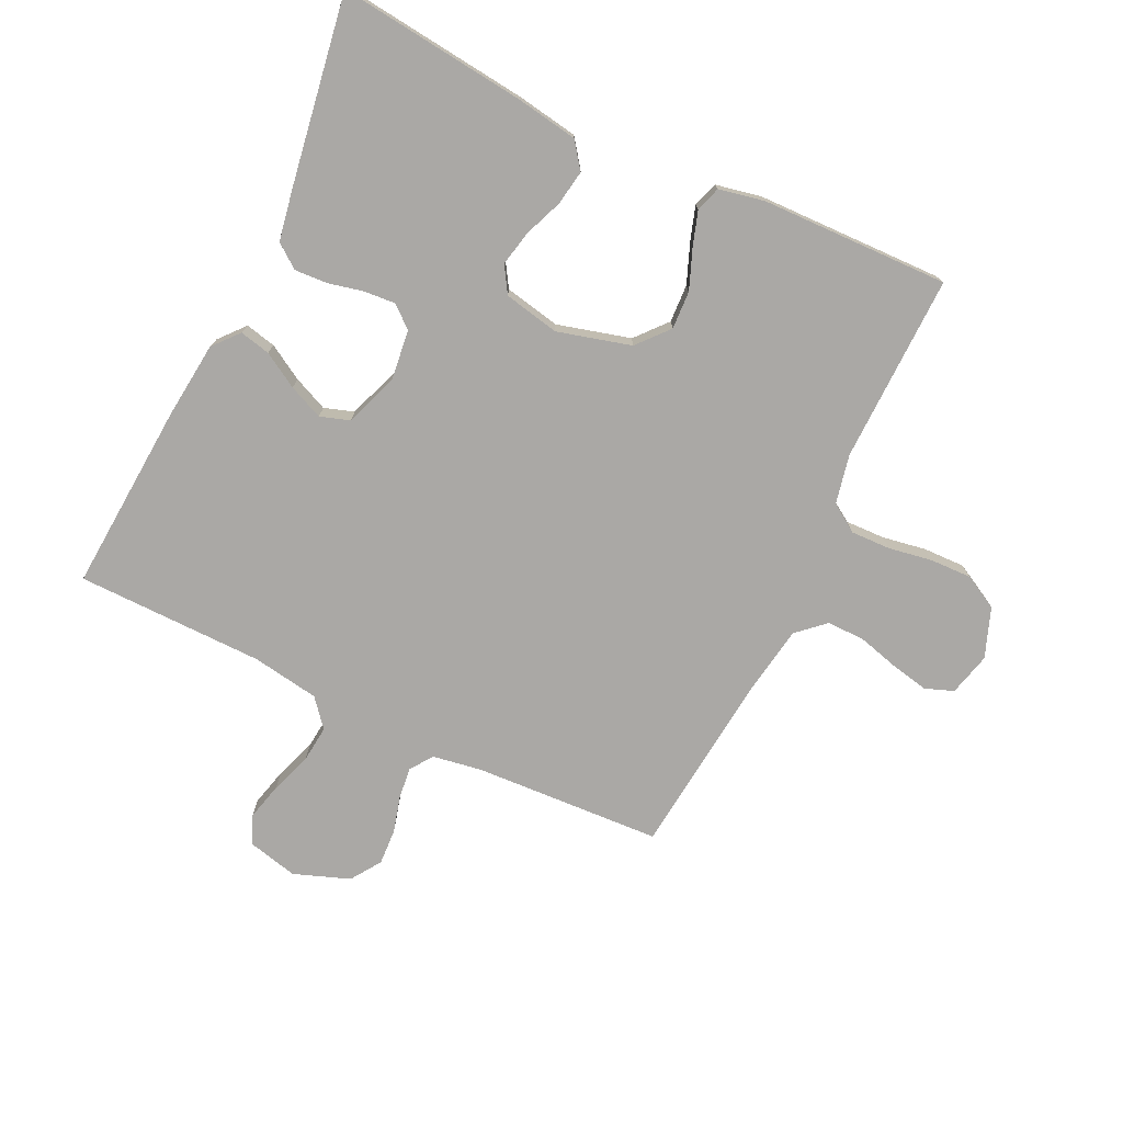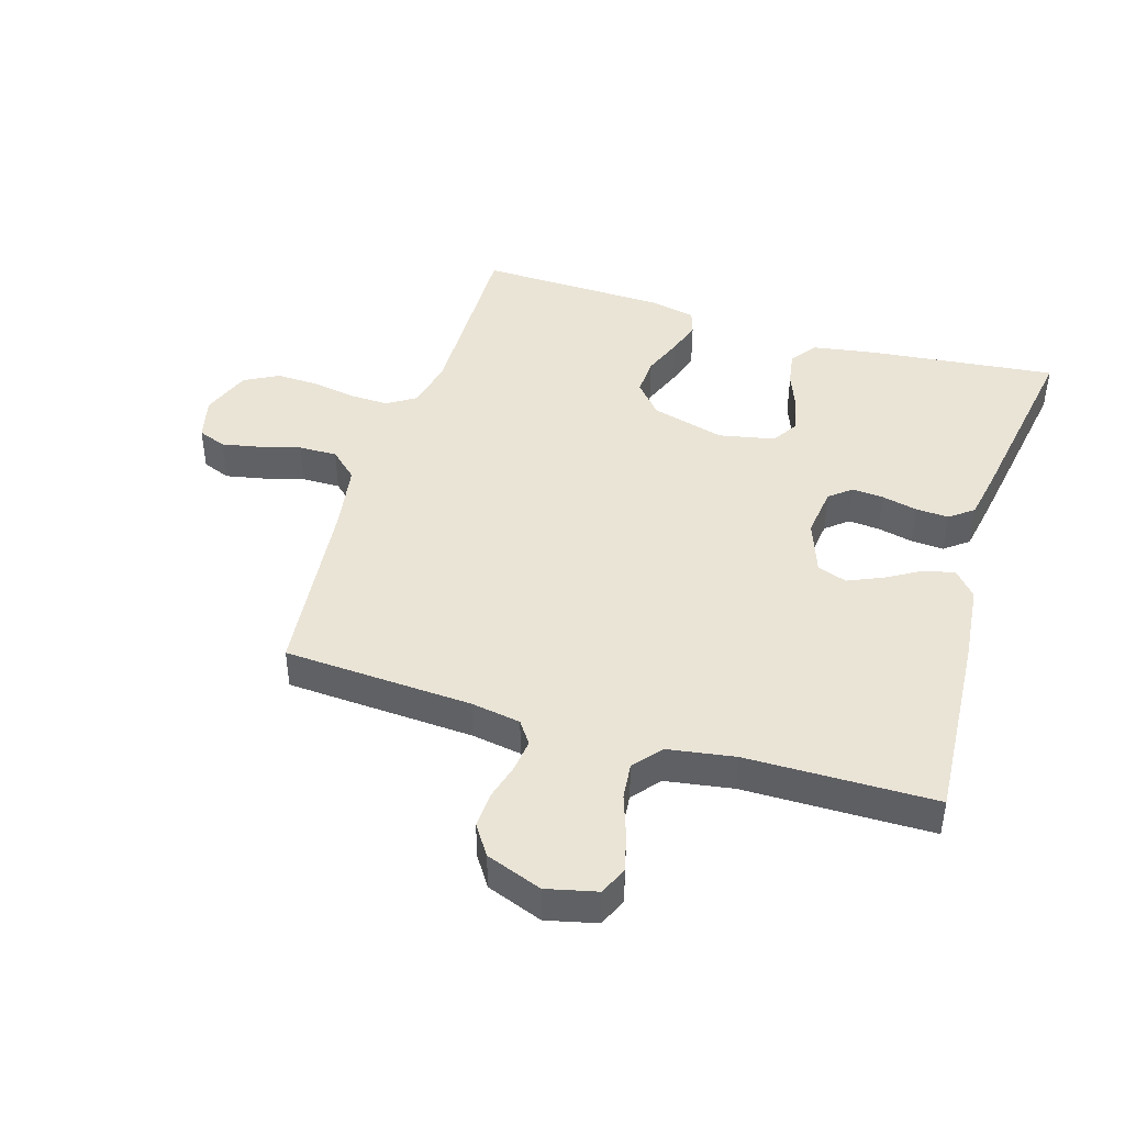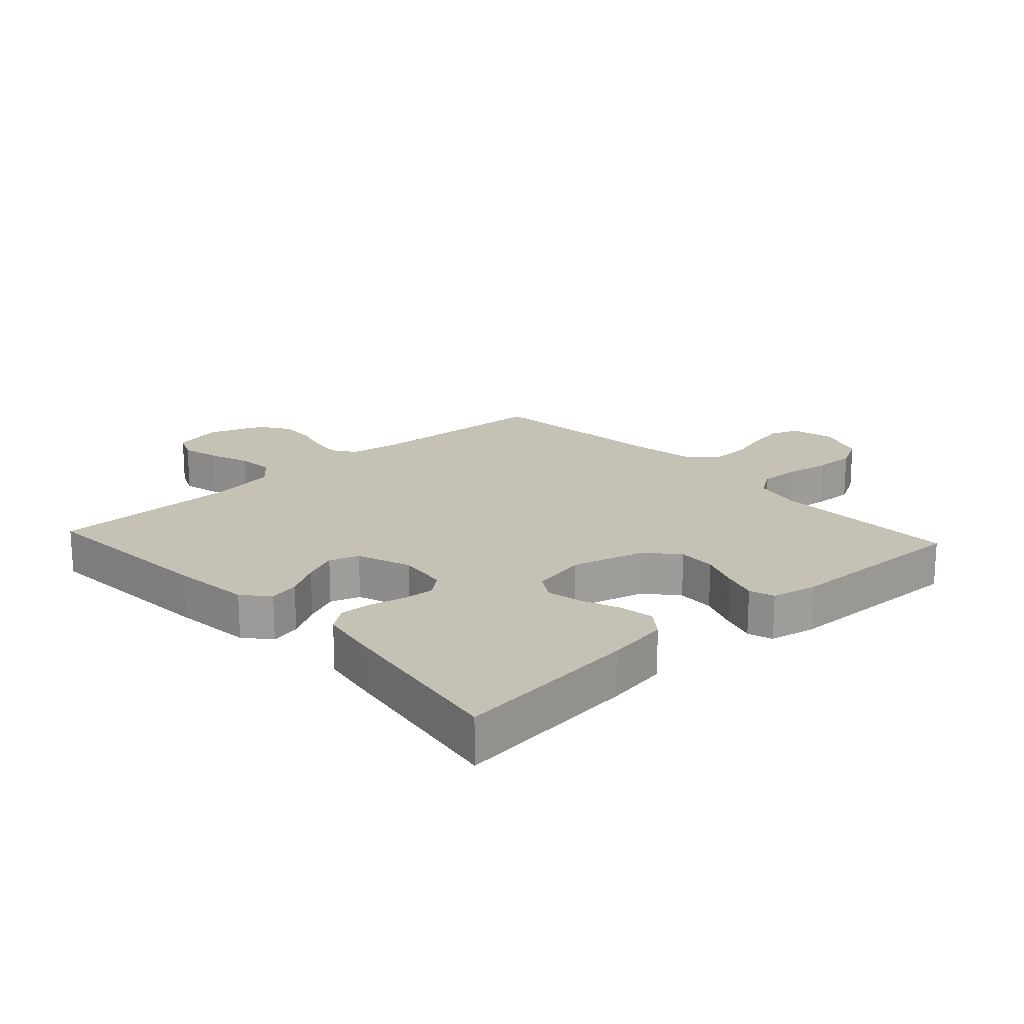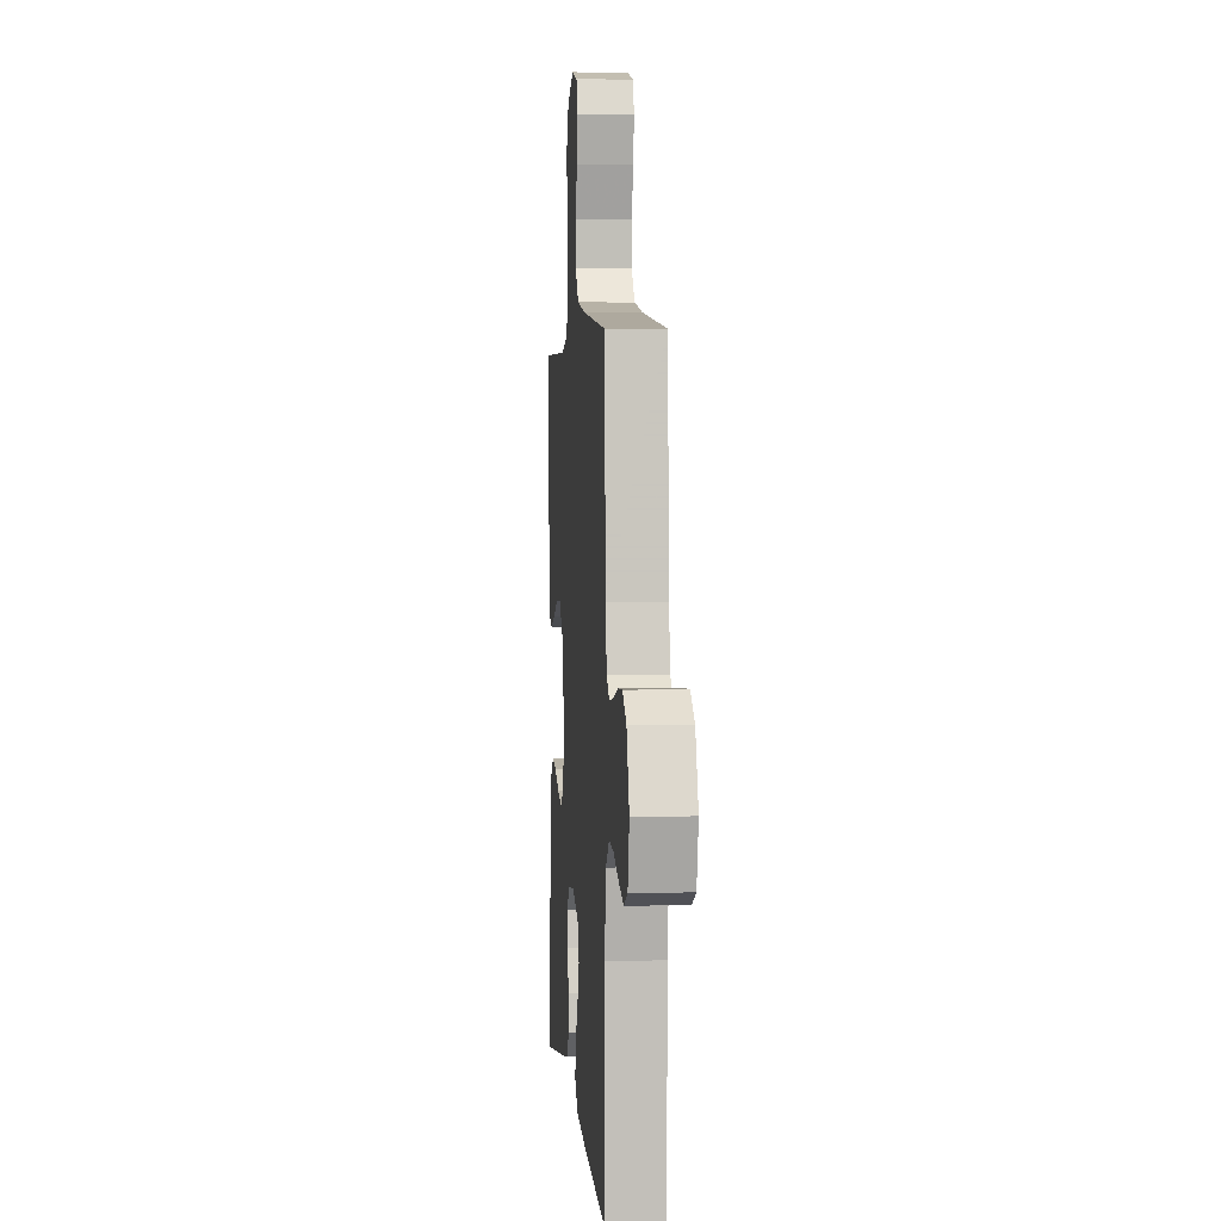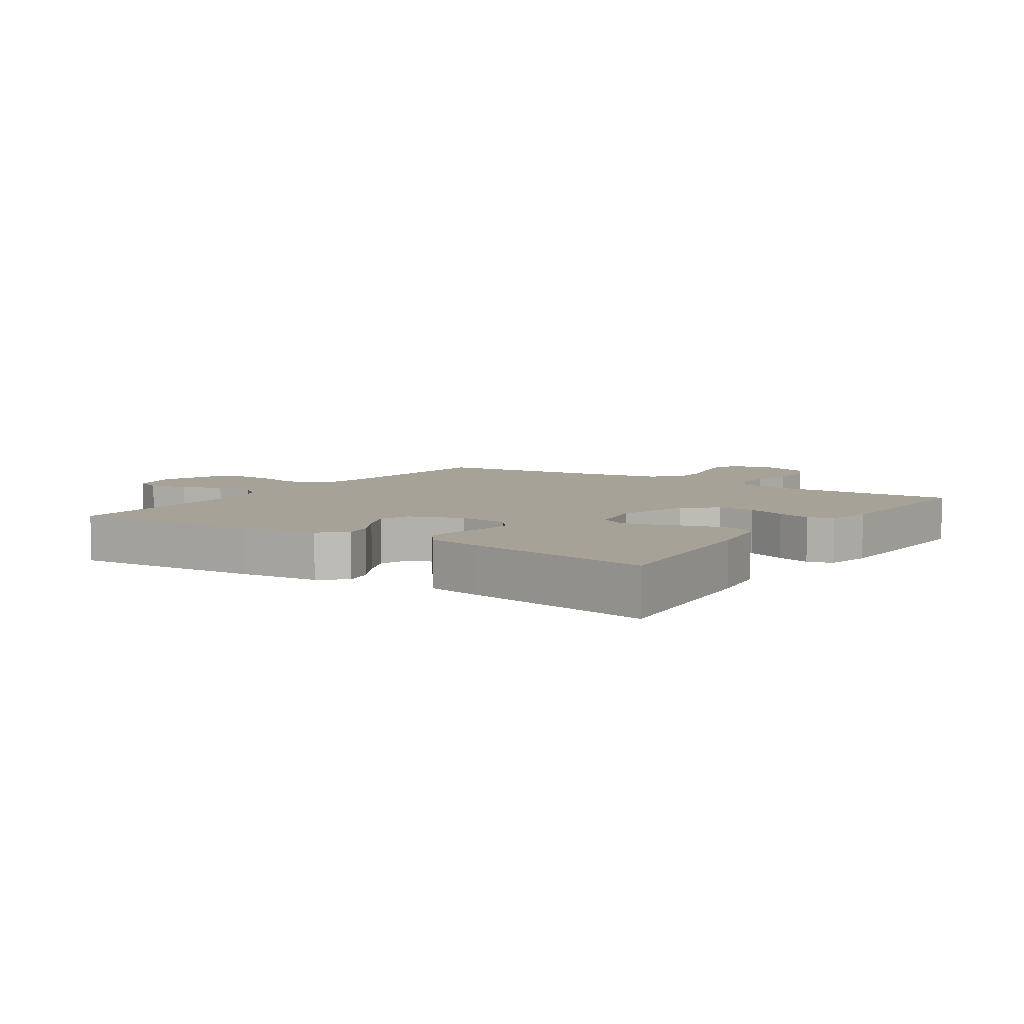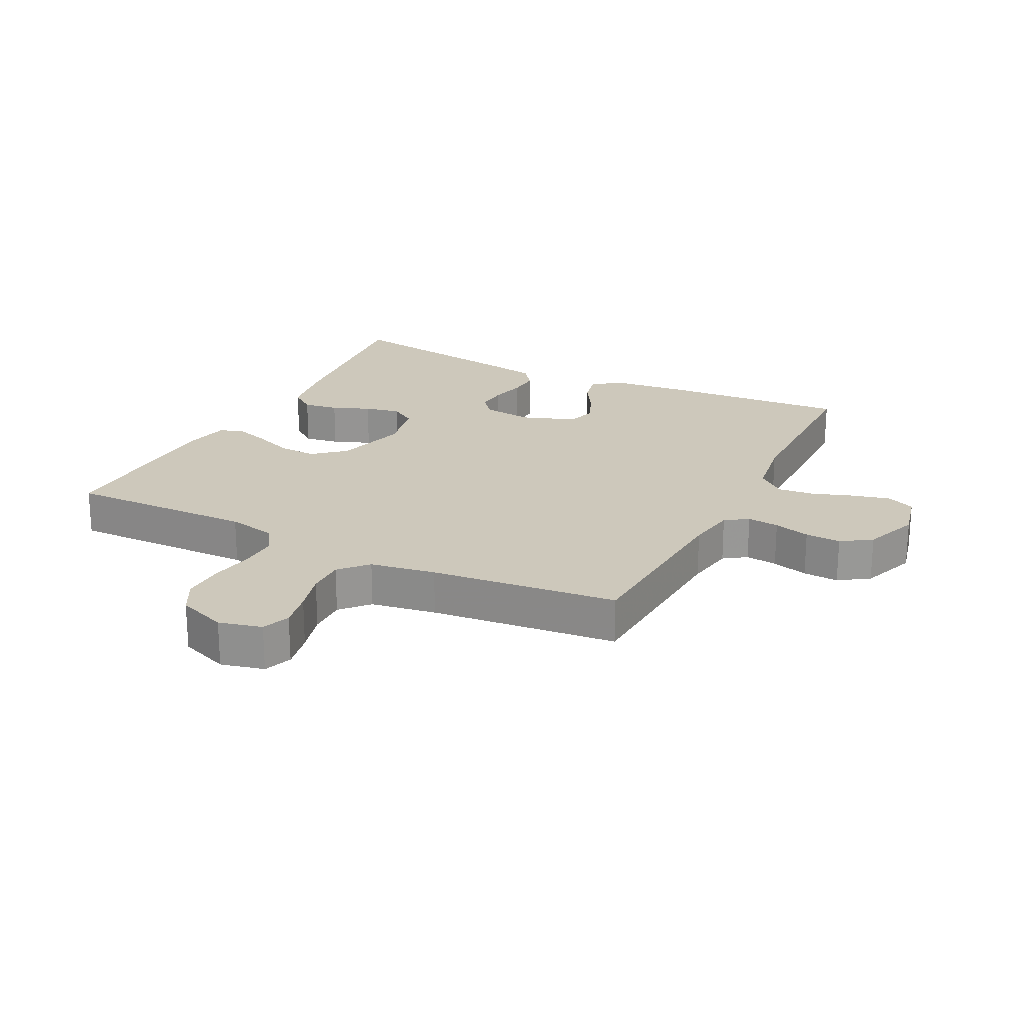
<metadata>
{"format":"obj","ext":"obj","renderer":"f3d","projection":"perspective","resolution":1024,"background":"white","views":[{"elev":-75.2,"azim":-115.7,"up":"+Y"},{"elev":43.8,"azim":107.0,"up":"+Y"},{"elev":18.8,"azim":-132.6,"up":"+Y"},{"elev":3.2,"azim":85.3,"up":"+Z"},{"elev":6.5,"azim":-145.9,"up":"+Y"},{"elev":22.0,"azim":26.7,"up":"+Y"}]}
</metadata>
<code>
v 0.5 0.07 0.5
v 0.517 0.07 0.2
v 0.53 0.07 0.121
v 0.566 0.07 0.096
v 0.617 0.07 0.102
v 0.675 0.07 0.118
v 0.732 0.07 0.121
v 0.78 0.07 0.089
v 0.813 0.07 0
v 0.794 0.07 -0.08
v 0.749 0.07 -0.1
v 0.689 0.07 -0.085
v 0.623 0.07 -0.062
v 0.564 0.07 -0.056
v 0.52 0.07 -0.093
v 0.503 0.07 -0.2
v 0.5 0.07 -0.5
v 0.2 0.07 -0.48
v 0.075 0.07 -0.467
v 0.034 0.07 -0.432
v 0.045 0.07 -0.383
v 0.078 0.07 -0.327
v 0.102 0.07 -0.272
v 0.086 0.07 -0.225
v 0 0.07 -0.194
v -0.08 0.07 -0.204
v -0.109 0.07 -0.239
v -0.105 0.07 -0.289
v -0.092 0.07 -0.346
v -0.089 0.07 -0.398
v -0.118 0.07 -0.436
v -0.2 0.07 -0.451
v -0.5 0.07 -0.5
v -0.467 0.07 -0.2
v -0.451 0.07 -0.101
v -0.41 0.07 -0.07
v -0.354 0.07 -0.079
v -0.293 0.07 -0.103
v -0.236 0.07 -0.115
v -0.194 0.07 -0.089
v -0.176 0.07 0
v -0.208 0.07 0.117
v -0.258 0.07 0.16
v -0.319 0.07 0.157
v -0.382 0.07 0.132
v -0.437 0.07 0.114
v -0.477 0.07 0.127
v -0.492 0.07 0.2
v -0.5 0.07 0.5
v -0.2 0.07 0.495
v -0.121 0.07 0.512
v -0.092 0.07 0.557
v -0.094 0.07 0.62
v -0.106 0.07 0.69
v -0.108 0.07 0.757
v -0.079 0.07 0.811
v 0 0.07 0.841
v 0.069 0.07 0.824
v 0.086 0.07 0.779
v 0.074 0.07 0.719
v 0.056 0.07 0.653
v 0.055 0.07 0.592
v 0.095 0.07 0.548
v 0.2 0.07 0.531
v 0.5 0 0.5
v 0.517 0 0.2
v 0.53 0 0.121
v 0.566 0 0.096
v 0.617 0 0.102
v 0.675 0 0.118
v 0.732 0 0.121
v 0.78 0 0.089
v 0.813 0 0
v 0.794 0 -0.08
v 0.749 0 -0.1
v 0.689 0 -0.085
v 0.623 0 -0.062
v 0.564 0 -0.056
v 0.52 0 -0.093
v 0.503 0 -0.2
v 0.5 0 -0.5
v 0.2 0 -0.48
v 0.075 0 -0.467
v 0.034 0 -0.432
v 0.045 0 -0.383
v 0.078 0 -0.327
v 0.102 0 -0.272
v 0.086 0 -0.225
v 0 0 -0.194
v -0.08 0 -0.204
v -0.109 0 -0.239
v -0.105 0 -0.289
v -0.092 0 -0.346
v -0.089 0 -0.398
v -0.118 0 -0.436
v -0.2 0 -0.451
v -0.5 0 -0.5
v -0.467 0 -0.2
v -0.451 0 -0.101
v -0.41 0 -0.07
v -0.354 0 -0.079
v -0.293 0 -0.103
v -0.236 0 -0.115
v -0.194 0 -0.089
v -0.176 0 0
v -0.208 0 0.117
v -0.258 0 0.16
v -0.319 0 0.157
v -0.382 0 0.132
v -0.437 0 0.114
v -0.477 0 0.127
v -0.492 0 0.2
v -0.5 0 0.5
v -0.2 0 0.495
v -0.121 0 0.512
v -0.092 0 0.557
v -0.094 0 0.62
v -0.106 0 0.69
v -0.108 0 0.757
v -0.079 0 0.811
v 0 0 0.841
v 0.069 0 0.824
v 0.086 0 0.779
v 0.074 0 0.719
v 0.056 0 0.653
v 0.055 0 0.592
v 0.095 0 0.548
v 0.2 0 0.531
f 58 59 60 61
f 56 57 58 61
f 56 61 62
f 53 54 55 56
f 52 53 56 62
f 51 52 62 63
f 47 48 49 50
f 44 45 46 47
f 44 47 50 51
f 35 36 37 38
f 35 38 39
f 34 35 39
f 33 34 39
f 32 33 39 40
f 28 29 30 31
f 27 28 31 32
f 19 20 21 22
f 19 22 23
f 16 17 18 19
f 15 16 19 23
f 14 15 23 24
f 10 11 12 13
f 8 9 10 13
f 8 13 14
f 5 6 7 8
f 4 5 8 14
f 3 4 14 24
f 64 1 2
f 43 44 51 63
f 42 43 63 64
f 41 42 64 2
f 27 32 40 41
f 26 27 41
f 25 26 41 2
f 2 3 24 25
f 125 124 123 122
f 125 122 121 120
f 126 125 120
f 120 119 118 117
f 126 120 117 116
f 127 126 116 115
f 114 113 112 111
f 111 110 109 108
f 115 114 111 108
f 102 101 100 99
f 103 102 99
f 103 99 98
f 103 98 97
f 104 103 97 96
f 95 94 93 92
f 96 95 92 91
f 86 85 84 83
f 87 86 83
f 83 82 81 80
f 87 83 80 79
f 88 87 79 78
f 77 76 75 74
f 77 74 73 72
f 78 77 72
f 72 71 70 69
f 78 72 69 68
f 88 78 68 67
f 66 65 128
f 127 115 108 107
f 128 127 107 106
f 66 128 106 105
f 105 104 96 91
f 105 91 90
f 66 105 90 89
f 89 88 67 66
f 1 65 66 2
f 2 66 67 3
f 3 67 68 4
f 4 68 69 5
f 5 69 70 6
f 6 70 71 7
f 7 71 72 8
f 8 72 73 9
f 9 73 74 10
f 10 74 75 11
f 11 75 76 12
f 12 76 77 13
f 13 77 78 14
f 14 78 79 15
f 15 79 80 16
f 16 80 81 17
f 17 81 82 18
f 18 82 83 19
f 19 83 84 20
f 20 84 85 21
f 21 85 86 22
f 22 86 87 23
f 23 87 88 24
f 24 88 89 25
f 25 89 90 26
f 26 90 91 27
f 27 91 92 28
f 28 92 93 29
f 29 93 94 30
f 30 94 95 31
f 31 95 96 32
f 32 96 97 33
f 33 97 98 34
f 34 98 99 35
f 35 99 100 36
f 36 100 101 37
f 37 101 102 38
f 38 102 103 39
f 39 103 104 40
f 40 104 105 41
f 41 105 106 42
f 42 106 107 43
f 43 107 108 44
f 44 108 109 45
f 45 109 110 46
f 46 110 111 47
f 47 111 112 48
f 48 112 113 49
f 49 113 114 50
f 50 114 115 51
f 51 115 116 52
f 52 116 117 53
f 53 117 118 54
f 54 118 119 55
f 55 119 120 56
f 56 120 121 57
f 57 121 122 58
f 58 122 123 59
f 59 123 124 60
f 60 124 125 61
f 61 125 126 62
f 62 126 127 63
f 63 127 128 64
f 64 128 65 1

</code>
